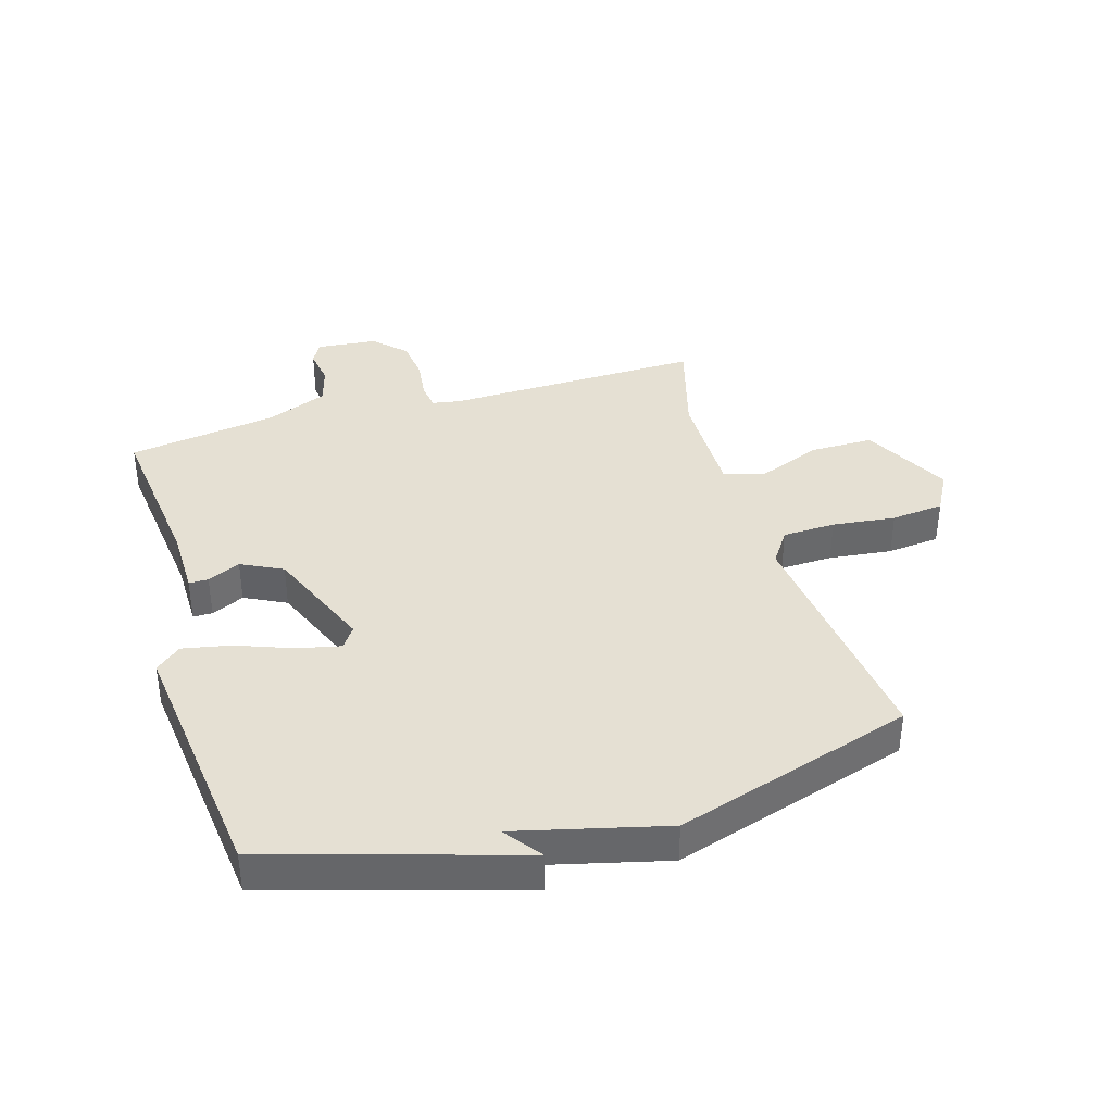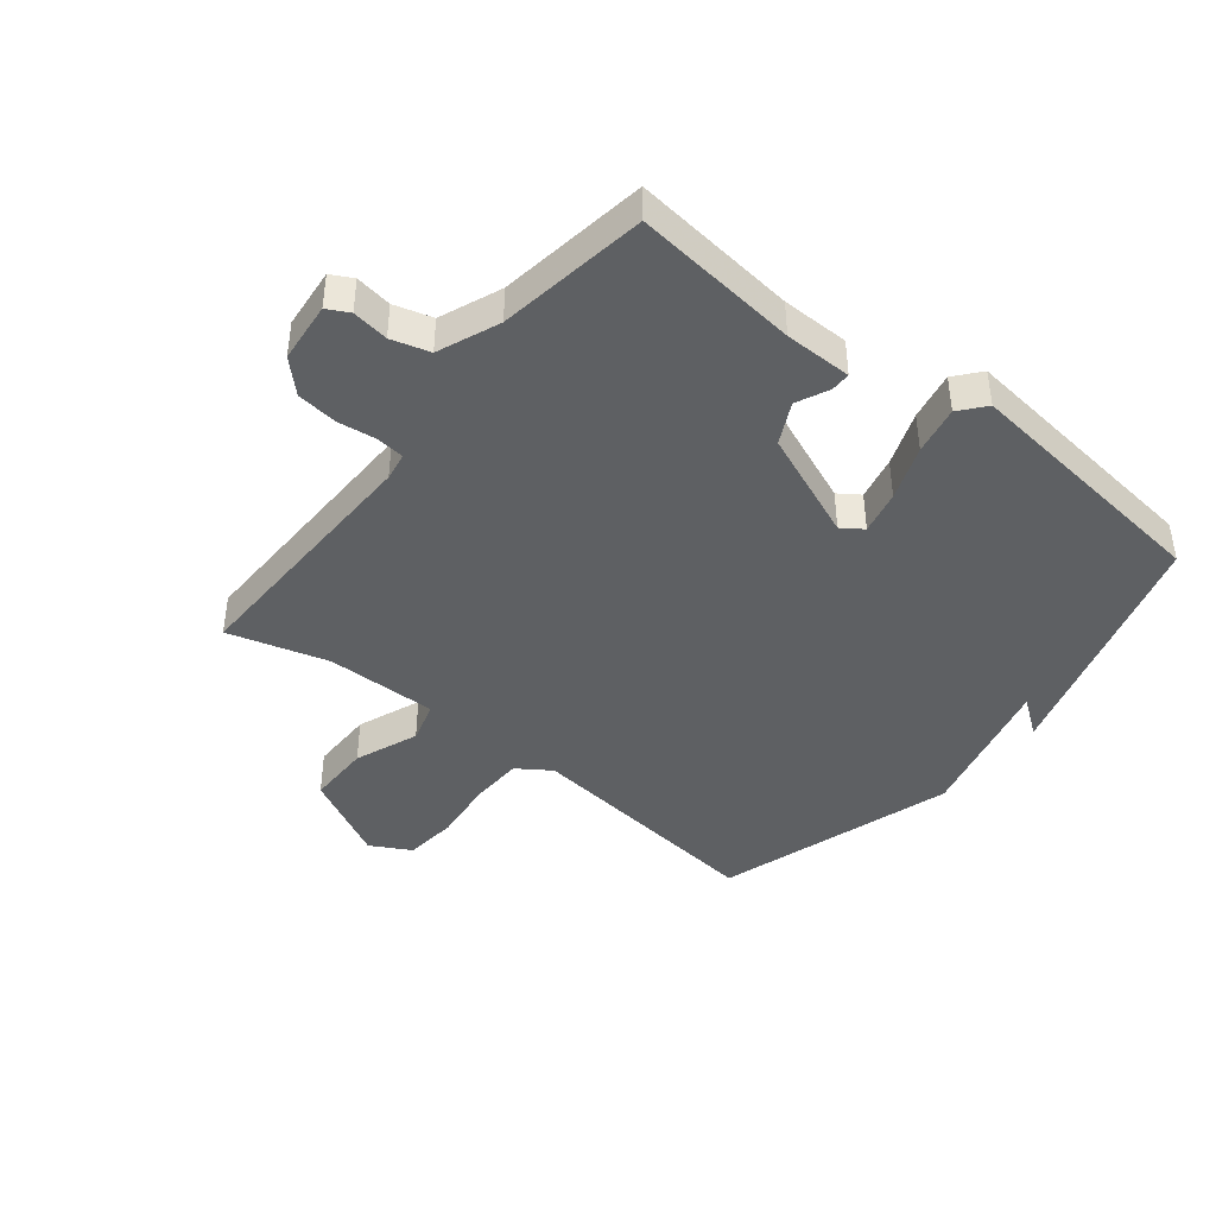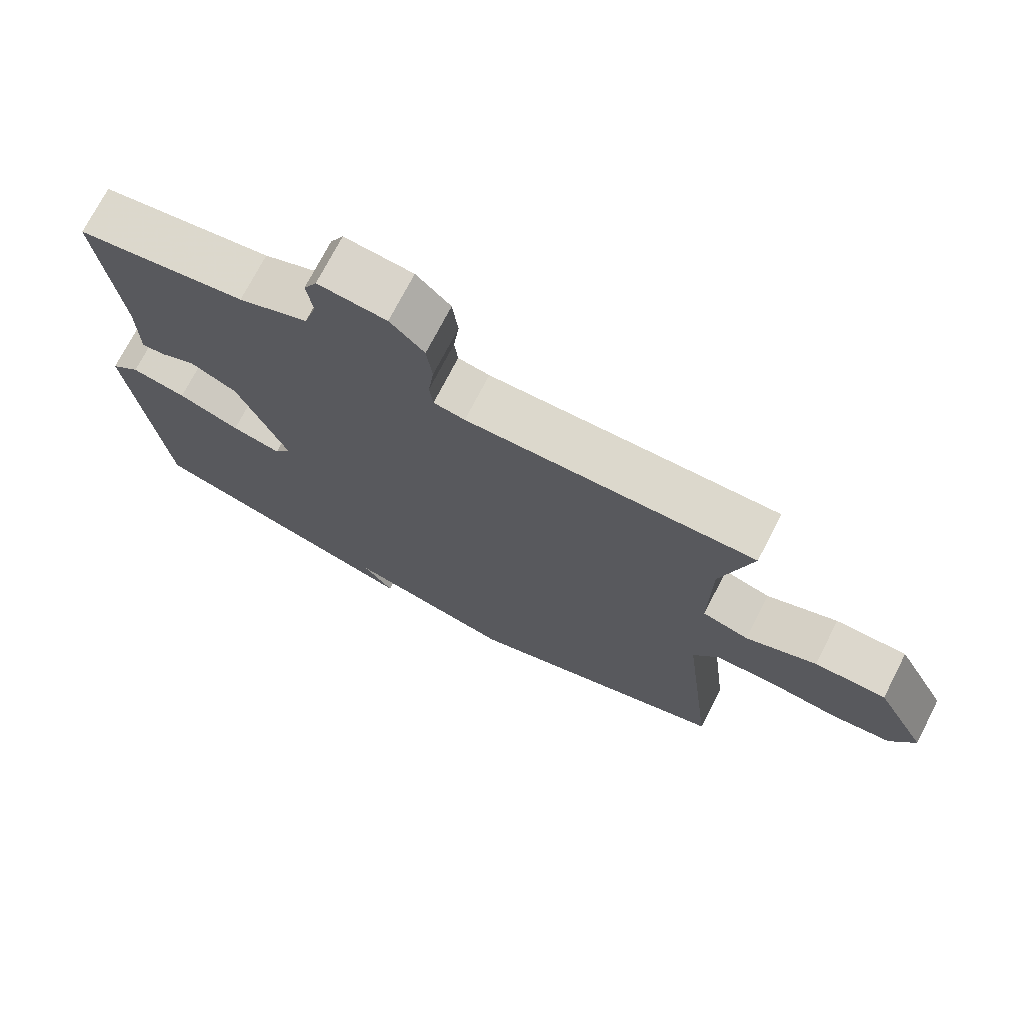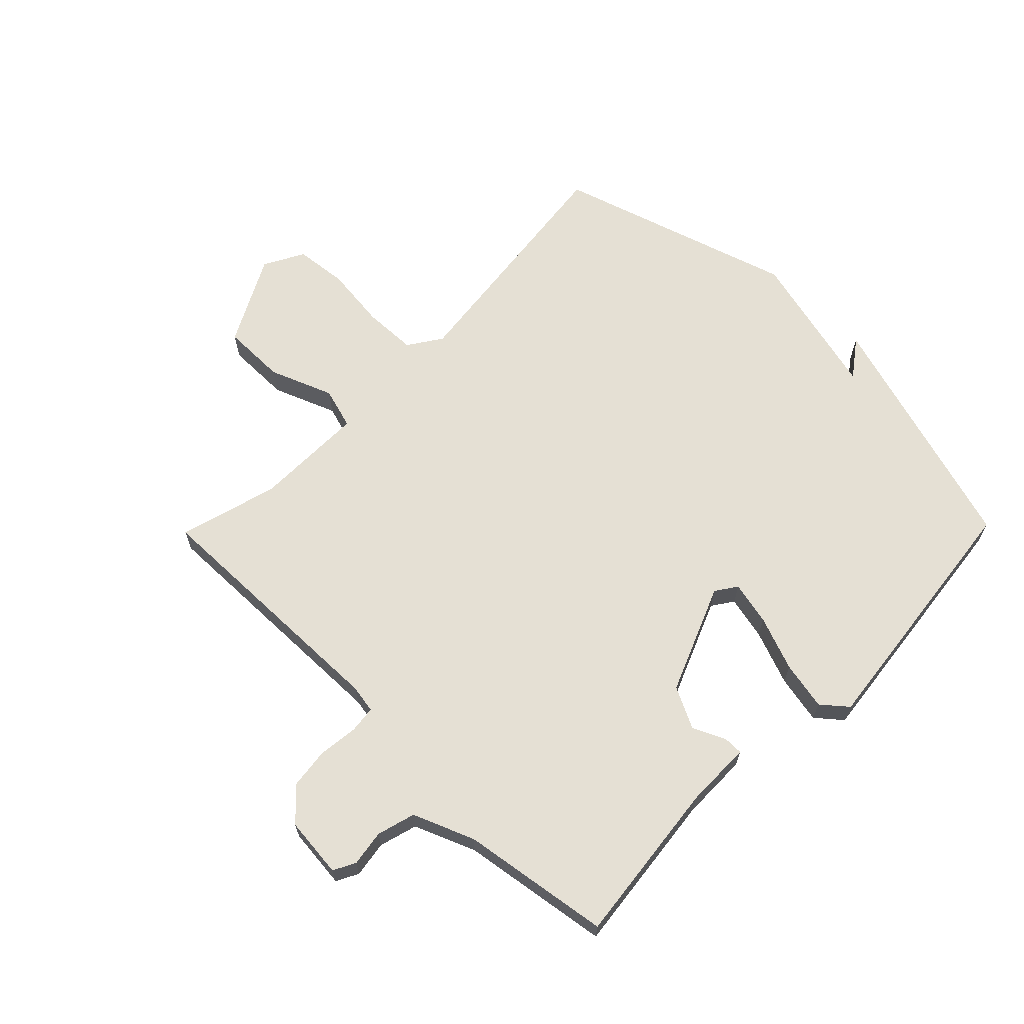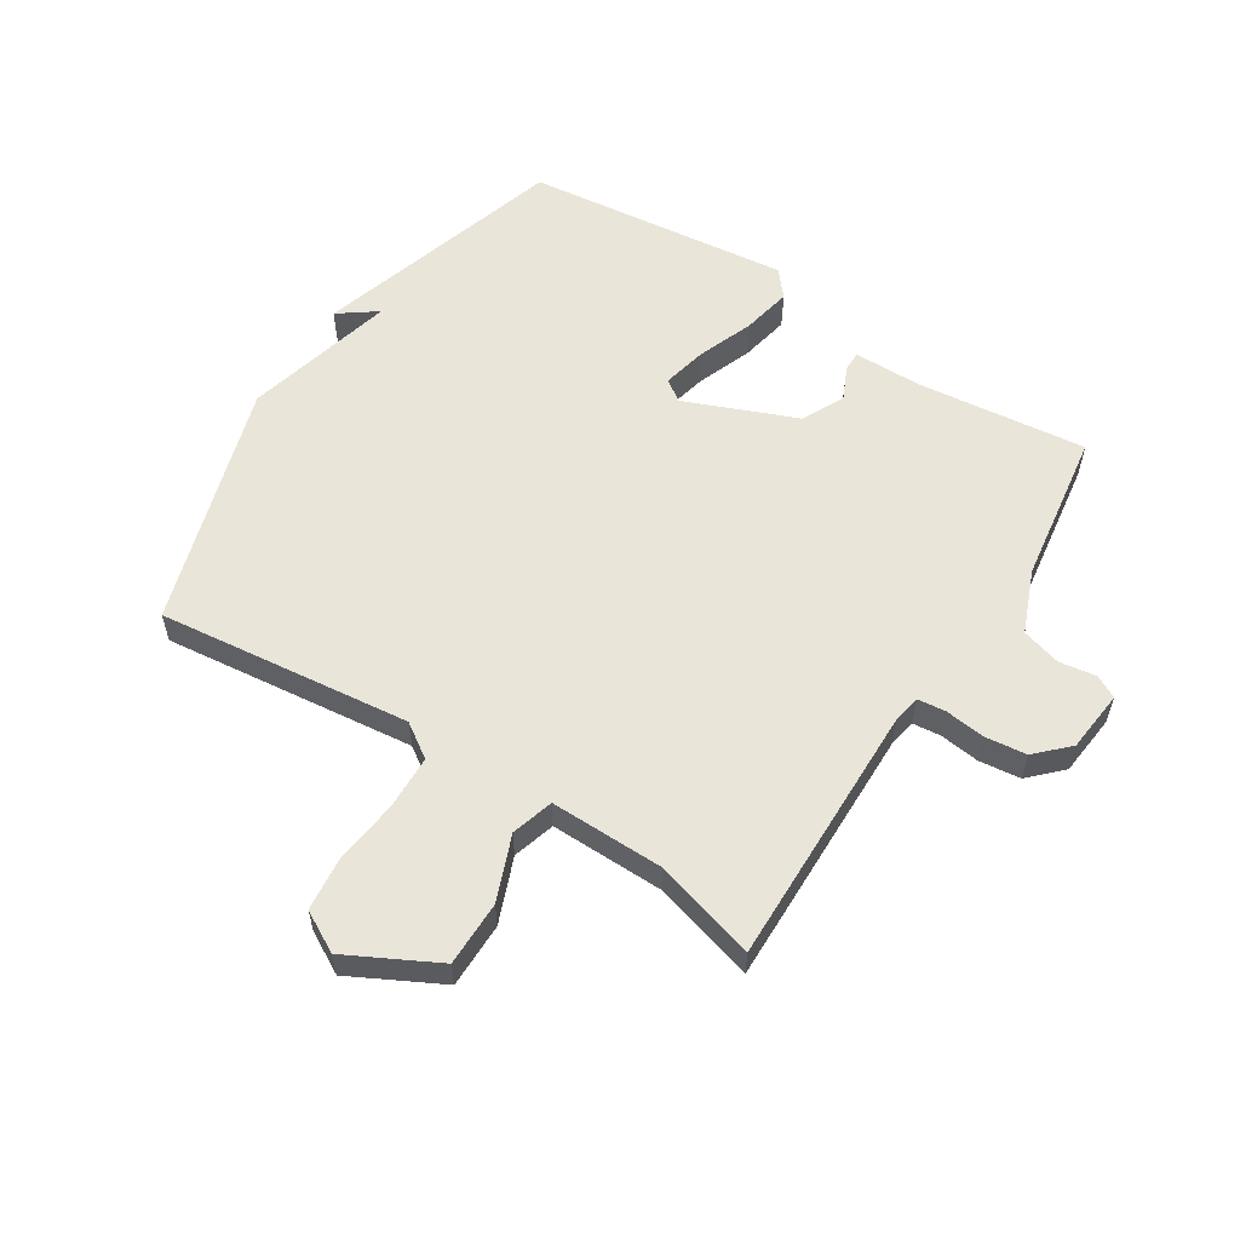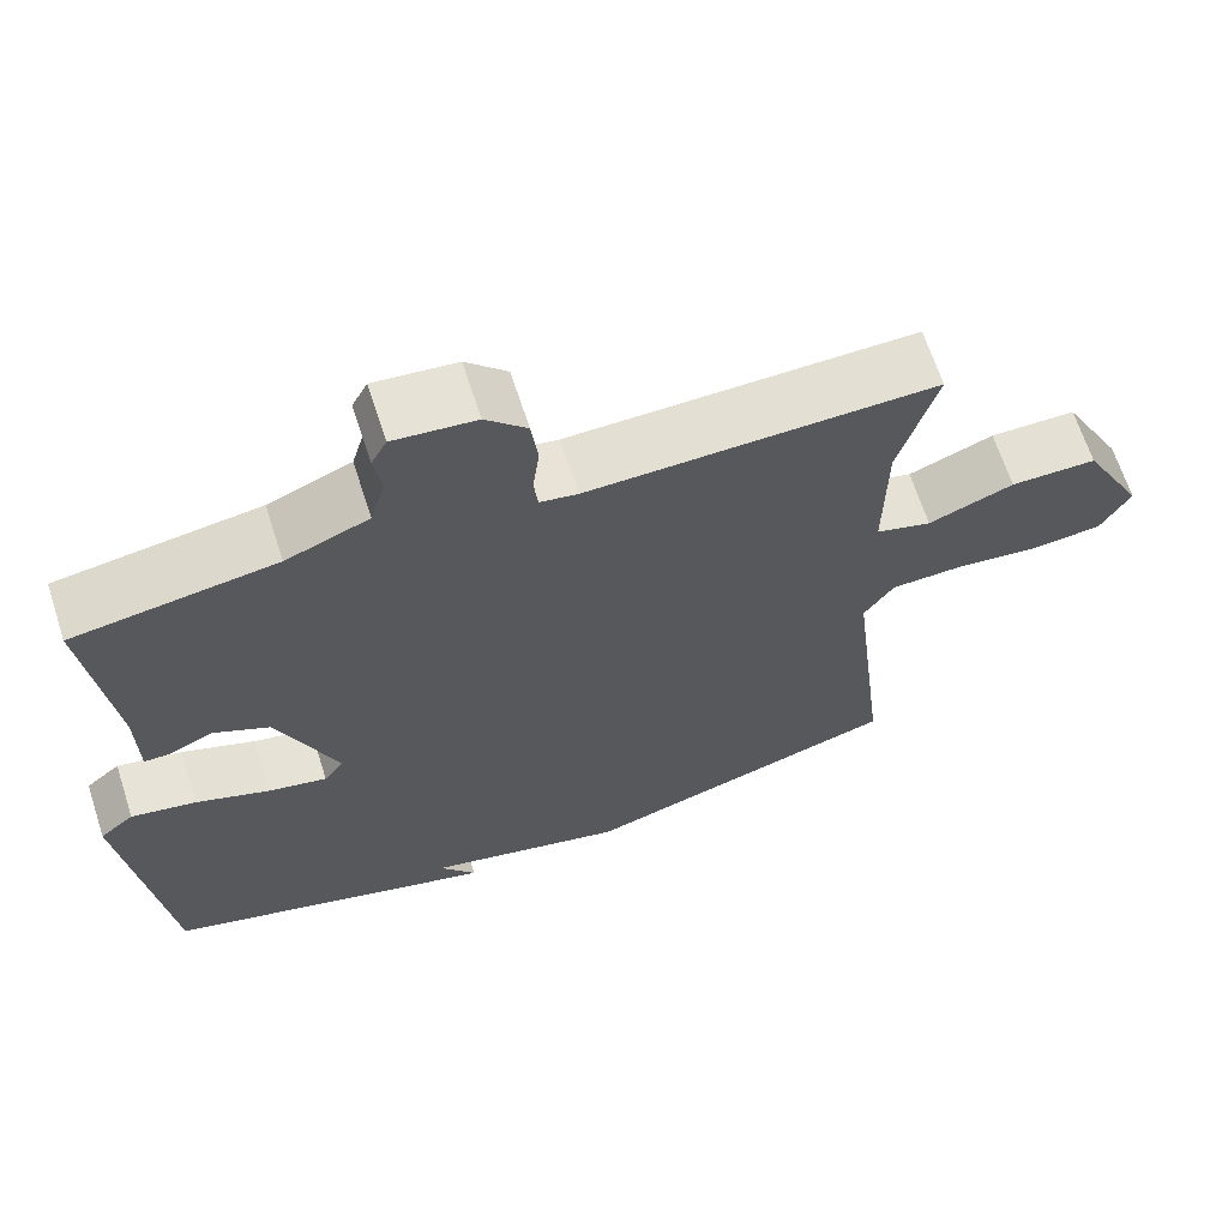
<metadata>
{"format":"obj","ext":"obj","renderer":"f3d","projection":"perspective","resolution":1024,"background":"white","views":[{"elev":38.2,"azim":163.4,"up":"+Y"},{"elev":-42.4,"azim":51.5,"up":"+Y"},{"elev":72.9,"azim":-152.8,"up":"+Z"},{"elev":65.6,"azim":44.4,"up":"+Y"},{"elev":57.7,"azim":-57.4,"up":"+Y"},{"elev":66.1,"azim":162.0,"up":"+Z"}]}
</metadata>
<code>
v -0.5 0.07 -0.5
v -0.453 0.07 -0.092
v -0.49 0.07 -0.037
v -0.577 0.07 -0.034
v -0.681 0.07 -0.046
v -0.768 0.07 -0.037
v -0.804 0.07 0.029
v -0.729 0.07 0.173
v -0.624 0.07 0.173
v -0.52 0.07 0.132
v -0.452 0.07 0.152
v -0.454 0.07 0.336
v -0.5 0.07 0.5
v -0.076 0.07 0.492
v -0.03 0.07 0.5
v -0.025 0.07 0.545
v -0.033 0.07 0.61
v -0.025 0.07 0.677
v 0.025 0.07 0.727
v 0.125 0.07 0.737
v 0.144 0.07 0.701
v 0.135 0.07 0.641
v 0.153 0.07 0.578
v 0.254 0.07 0.537
v 0.5 0.07 0.5
v 0.469 0.07 0.228
v 0.468 0.07 0.117
v 0.436 0.07 0.117
v 0.382 0.07 0.142
v 0.314 0.07 0.108
v 0.241 0.07 -0.07
v 0.265 0.07 -0.105
v 0.337 0.07 -0.089
v 0.427 0.07 -0.055
v 0.507 0.07 -0.039
v 0.549 0.07 -0.074
v 0.5 0.07 -0.5
v 0.093 0.07 -0.622
v 0.138 0.07 -0.561
v -0.107 0.07 -0.622
v -0.5 0 -0.5
v -0.453 0 -0.092
v -0.49 0 -0.037
v -0.577 0 -0.034
v -0.681 0 -0.046
v -0.768 0 -0.037
v -0.804 0 0.029
v -0.729 0 0.173
v -0.624 0 0.173
v -0.52 0 0.132
v -0.452 0 0.152
v -0.454 0 0.336
v -0.5 0 0.5
v -0.076 0 0.492
v -0.03 0 0.5
v -0.025 0 0.545
v -0.033 0 0.61
v -0.025 0 0.677
v 0.025 0 0.727
v 0.125 0 0.737
v 0.144 0 0.701
v 0.135 0 0.641
v 0.153 0 0.578
v 0.254 0 0.537
v 0.5 0 0.5
v 0.469 0 0.228
v 0.468 0 0.117
v 0.436 0 0.117
v 0.382 0 0.142
v 0.314 0 0.108
v 0.241 0 -0.07
v 0.265 0 -0.105
v 0.337 0 -0.089
v 0.427 0 -0.055
v 0.507 0 -0.039
v 0.549 0 -0.074
v 0.5 0 -0.5
v 0.093 0 -0.622
v 0.138 0 -0.561
v -0.107 0 -0.622
f 39 40 1 2
f 36 37 38 39
f 35 36 39
f 34 35 39
f 33 34 39
f 32 33 39
f 39 2 3
f 32 39 3
f 31 32 3
f 30 31 3
f 29 30 3 4
f 26 27 28 29
f 4 5 6
f 29 4 6
f 26 29 6
f 25 26 6
f 24 25 6
f 20 21 22
f 19 20 22
f 18 19 22
f 17 18 22
f 16 17 22
f 15 16 22 23
f 12 13 14
f 11 12 14 15
f 8 9 10
f 7 8 10
f 6 7 10
f 6 10 11
f 24 6 11
f 11 15 23 24
f 42 41 80 79
f 79 78 77 76
f 79 76 75
f 79 75 74
f 79 74 73
f 79 73 72
f 43 42 79
f 43 79 72
f 43 72 71
f 43 71 70
f 44 43 70 69
f 69 68 67 66
f 46 45 44
f 46 44 69
f 46 69 66
f 46 66 65
f 46 65 64
f 62 61 60
f 62 60 59
f 62 59 58
f 62 58 57
f 62 57 56
f 63 62 56 55
f 54 53 52
f 55 54 52 51
f 50 49 48
f 50 48 47
f 50 47 46
f 51 50 46
f 51 46 64
f 64 63 55 51
f 1 41 42 2
f 2 42 43 3
f 3 43 44 4
f 4 44 45 5
f 5 45 46 6
f 6 46 47 7
f 7 47 48 8
f 8 48 49 9
f 9 49 50 10
f 10 50 51 11
f 11 51 52 12
f 12 52 53 13
f 13 53 54 14
f 14 54 55 15
f 15 55 56 16
f 16 56 57 17
f 17 57 58 18
f 18 58 59 19
f 19 59 60 20
f 20 60 61 21
f 21 61 62 22
f 22 62 63 23
f 23 63 64 24
f 24 64 65 25
f 25 65 66 26
f 26 66 67 27
f 27 67 68 28
f 28 68 69 29
f 29 69 70 30
f 30 70 71 31
f 31 71 72 32
f 32 72 73 33
f 33 73 74 34
f 34 74 75 35
f 35 75 76 36
f 36 76 77 37
f 37 77 78 38
f 38 78 79 39
f 39 79 80 40
f 40 80 41 1

</code>
